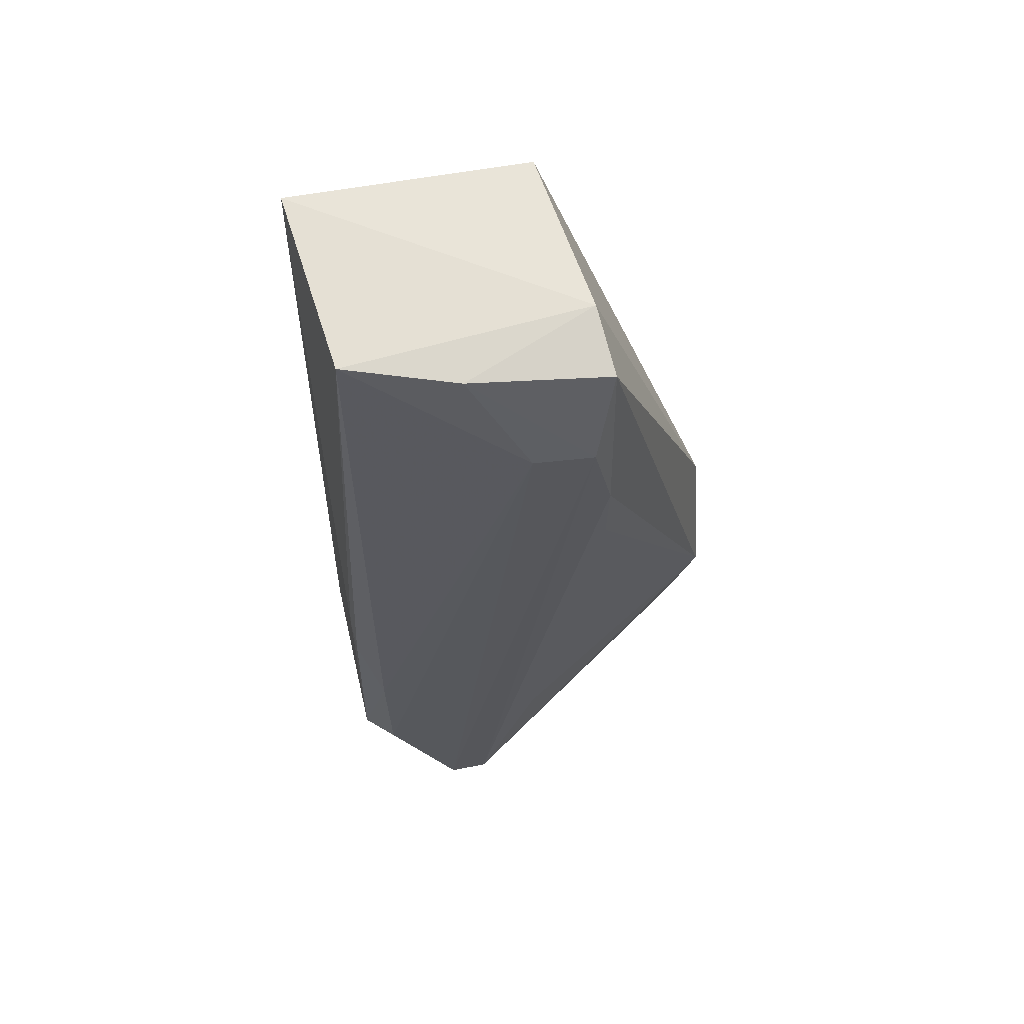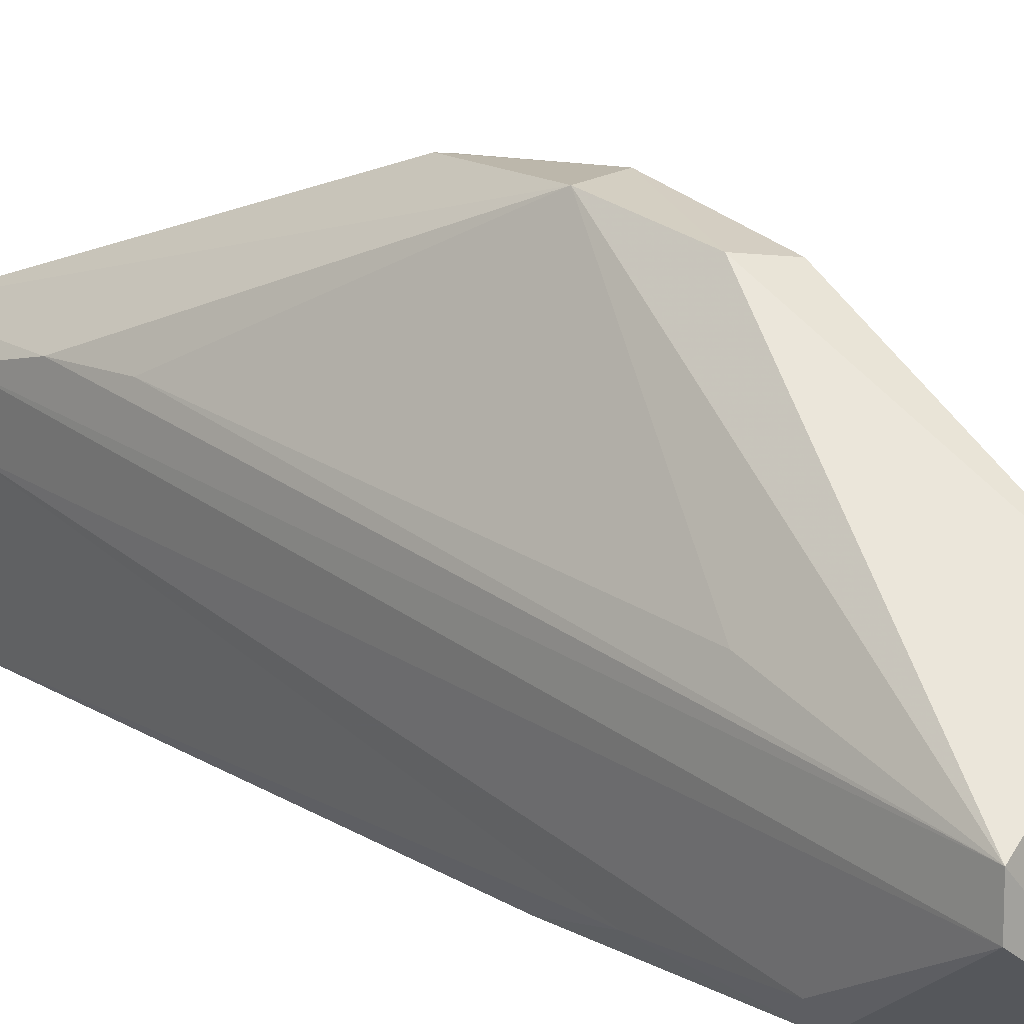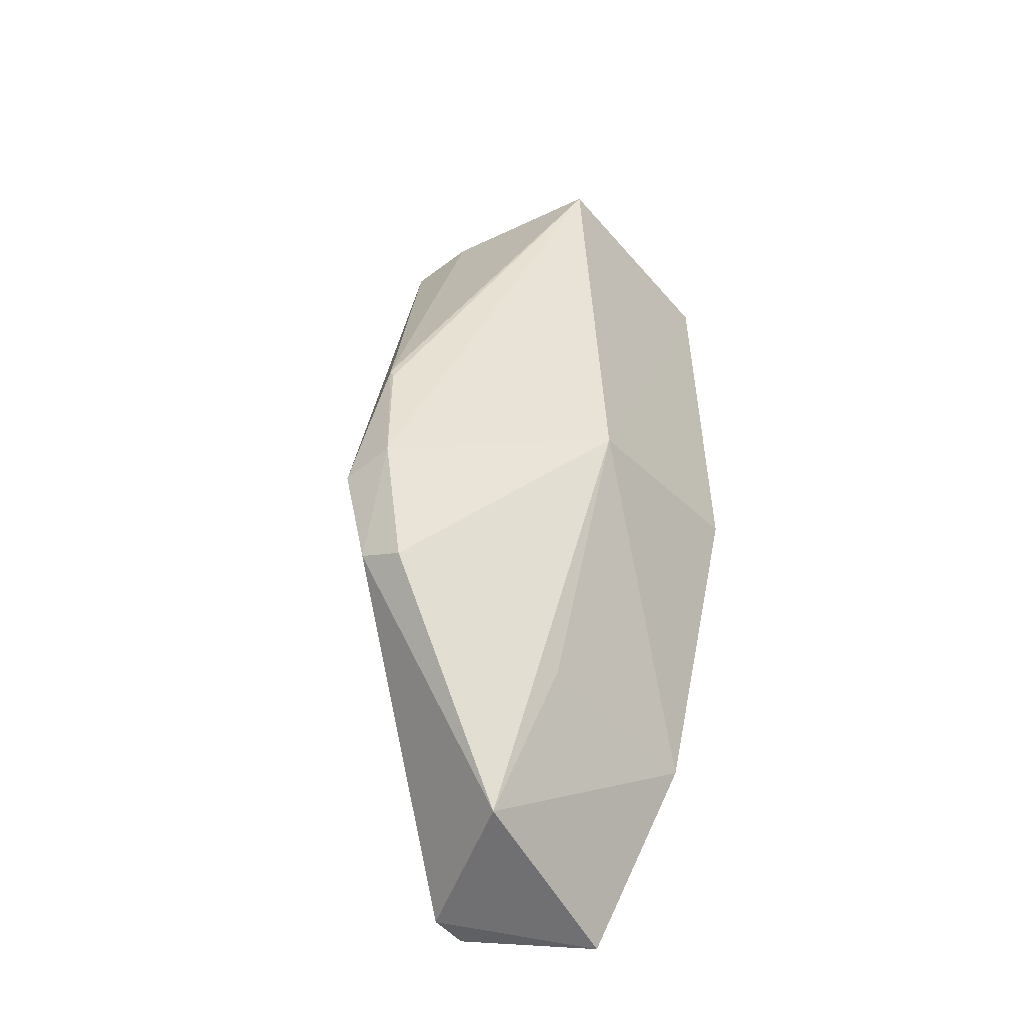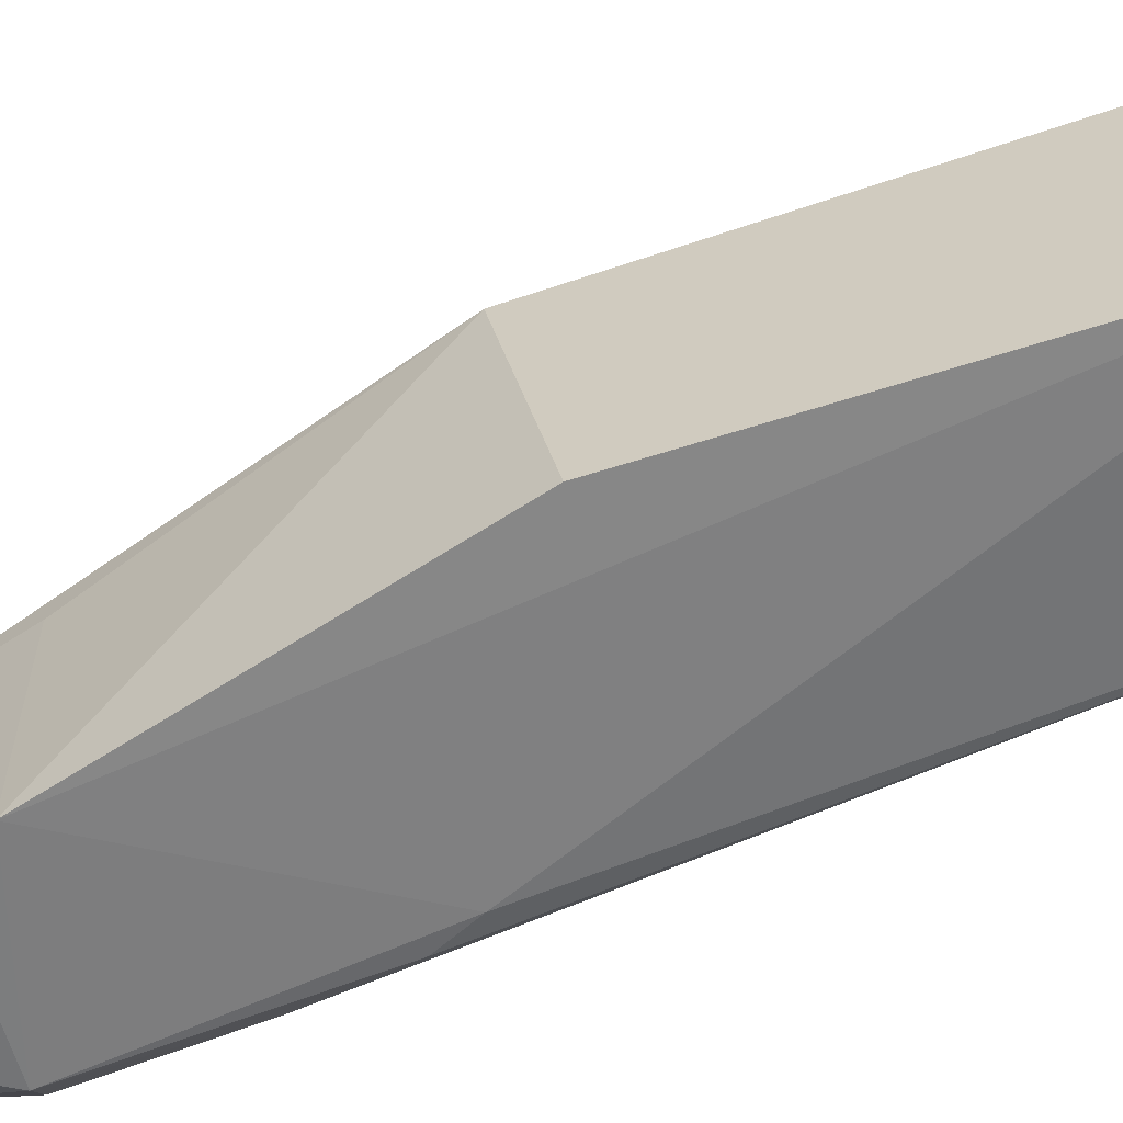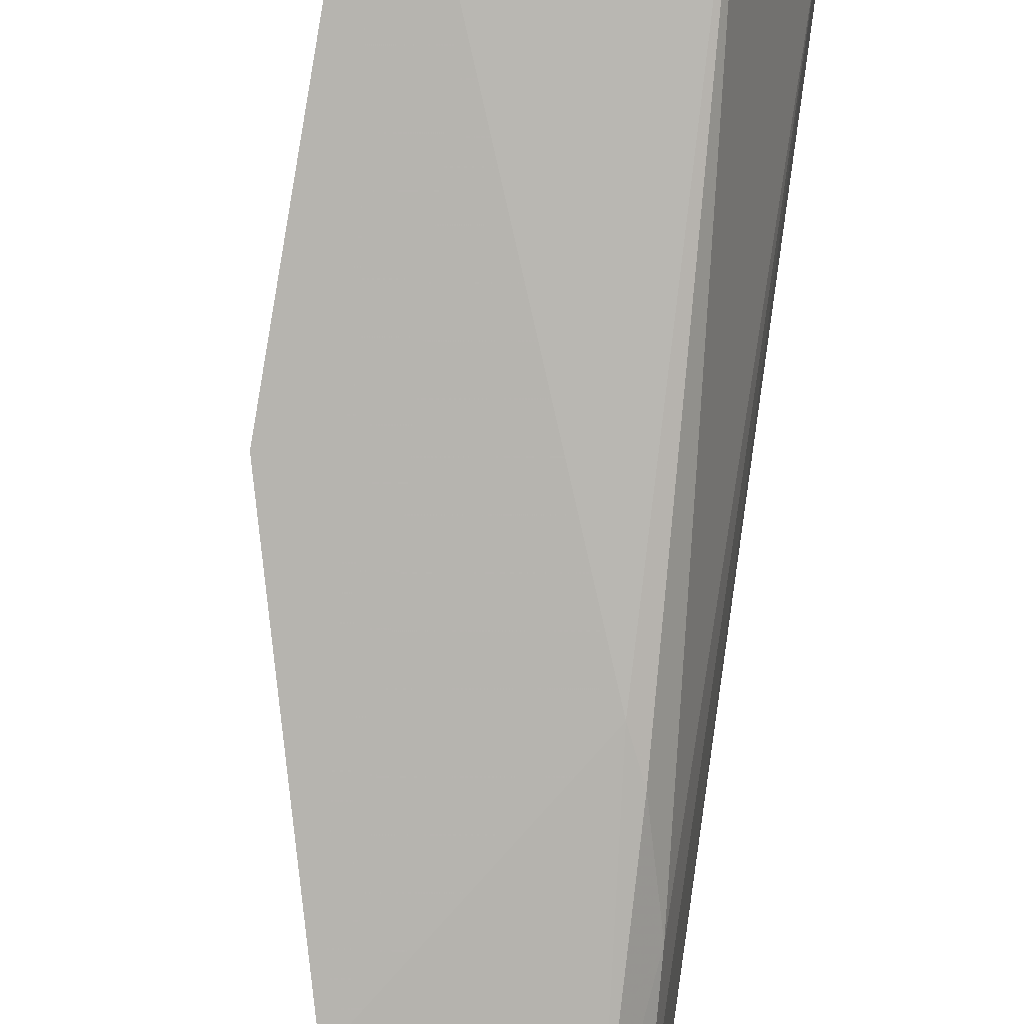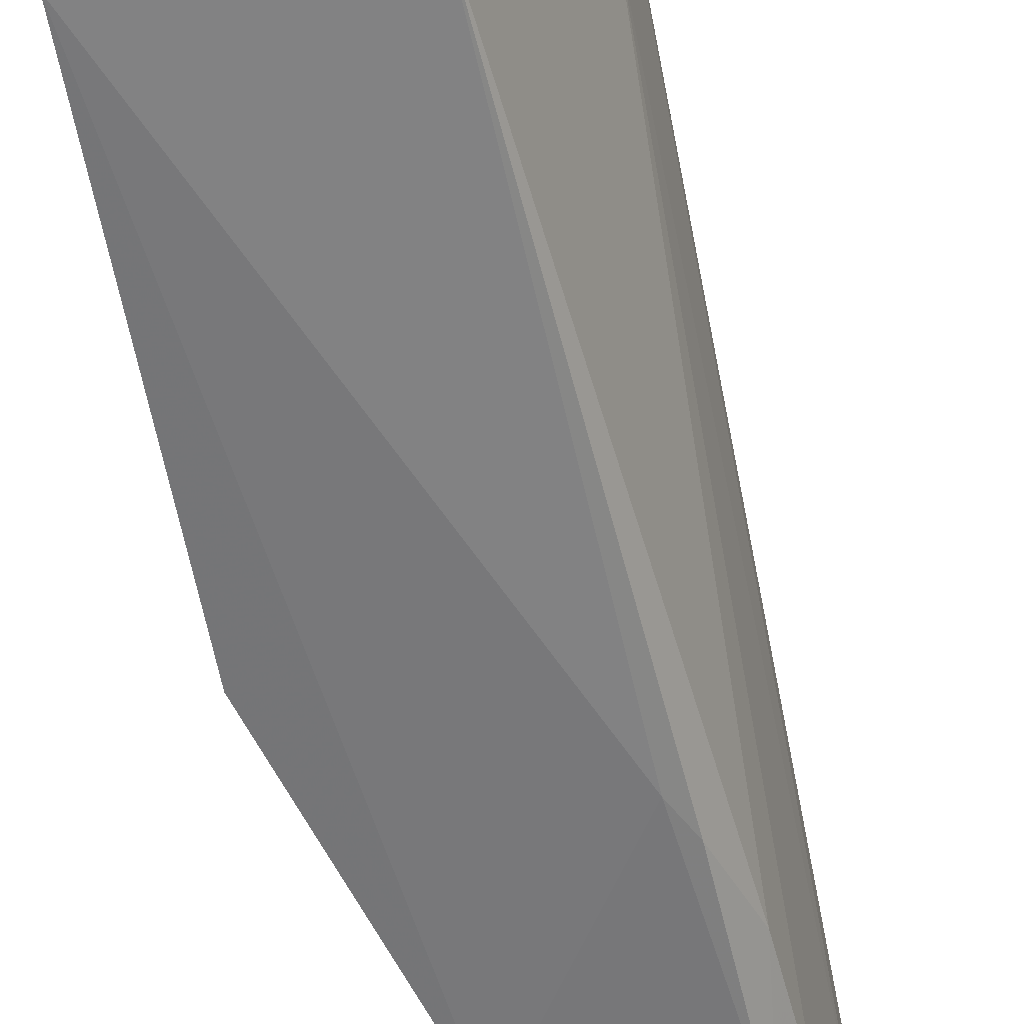
<metadata>
{"format":"obj","ext":"obj","renderer":"f3d","projection":"perspective","resolution":1024,"background":"white","views":[{"elev":65.3,"azim":-101.1,"up":"+Y"},{"elev":14.3,"azim":-47.3,"up":"+Z"},{"elev":-48.4,"azim":37.7,"up":"+Y"},{"elev":-60.8,"azim":107.4,"up":"+Z"},{"elev":-78.9,"azim":170.1,"up":"+Z"},{"elev":-55.3,"azim":-170.5,"up":"+Z"}]}
</metadata>
<code>
v -0.04627 0.00286 0.04216
v -0.03116 -0.002024 0.02354
v -0.03118 0.04196 0.02684
v -0.04955 0.04267 0.005715
v -0.05988 -0.04675 0.01152
v -0.03101 0.04245 0.003563
v -0.0543 0.04145 0.02958
v -0.04539 -0.01112 0.04265
v -0.04791 0.04317 0.02903
v -0.0556 -0.03328 0.001933
v -0.05091 -0.01166 0.0424
v -0.05664 0.0321 0.02176
v -0.04582 0.00166 0.04218
v -0.04621 -0.04521 0.02389
v -0.05289 0.04232 0.0163
v -0.05251 -0.008464 0.002418
v -0.03986 -0.02886 0.001398
v -0.05748 0.02399 0.02918
v -0.05801 -0.03366 0.004792
v -0.04596 -0.02344 0.03933
v -0.05731 0.03247 0.02744
v -0.05424 -0.01199 0.002573
v -0.03107 0.0022 0.002441
v -0.04031 -0.02902 0.0213
v -0.04909 -0.04798 0.003746
v -0.0599 -0.04672 0.01549
v -0.05685 -0.02067 0.004676
v -0.05022 -0.02161 0.03994
v -0.04881 -0.033 0.001715
v -0.0584 -0.02899 0.02205
v -0.05745 0.01604 0.02909
f 6 3 2
f 8 2 3
f 9 6 4
f 9 3 6
f 9 7 1
f 9 1 3
f 11 1 7
f 11 8 1
f 13 8 3
f 13 3 1
f 13 1 8
f 15 9 4
f 15 7 9
f 15 4 12
f 16 4 6
f 17 16 6
f 17 10 16
f 18 11 7
f 19 10 5
f 19 5 12
f 20 14 2
f 20 2 8
f 21 15 12
f 21 7 15
f 21 18 7
f 21 12 5
f 22 16 10
f 22 4 16
f 23 17 6
f 23 6 2
f 23 2 17
f 24 17 2
f 24 2 14
f 24 14 17
f 25 17 14
f 25 5 10
f 26 25 14
f 26 5 25
f 26 21 5
f 26 18 21
f 27 19 12
f 27 12 4
f 27 4 22
f 27 22 10
f 27 10 19
f 28 20 8
f 28 8 11
f 28 11 26
f 28 26 14
f 28 14 20
f 29 25 10
f 29 10 17
f 29 17 25
f 30 26 11
f 31 30 11
f 31 11 18
f 31 18 26
f 31 26 30

</code>
